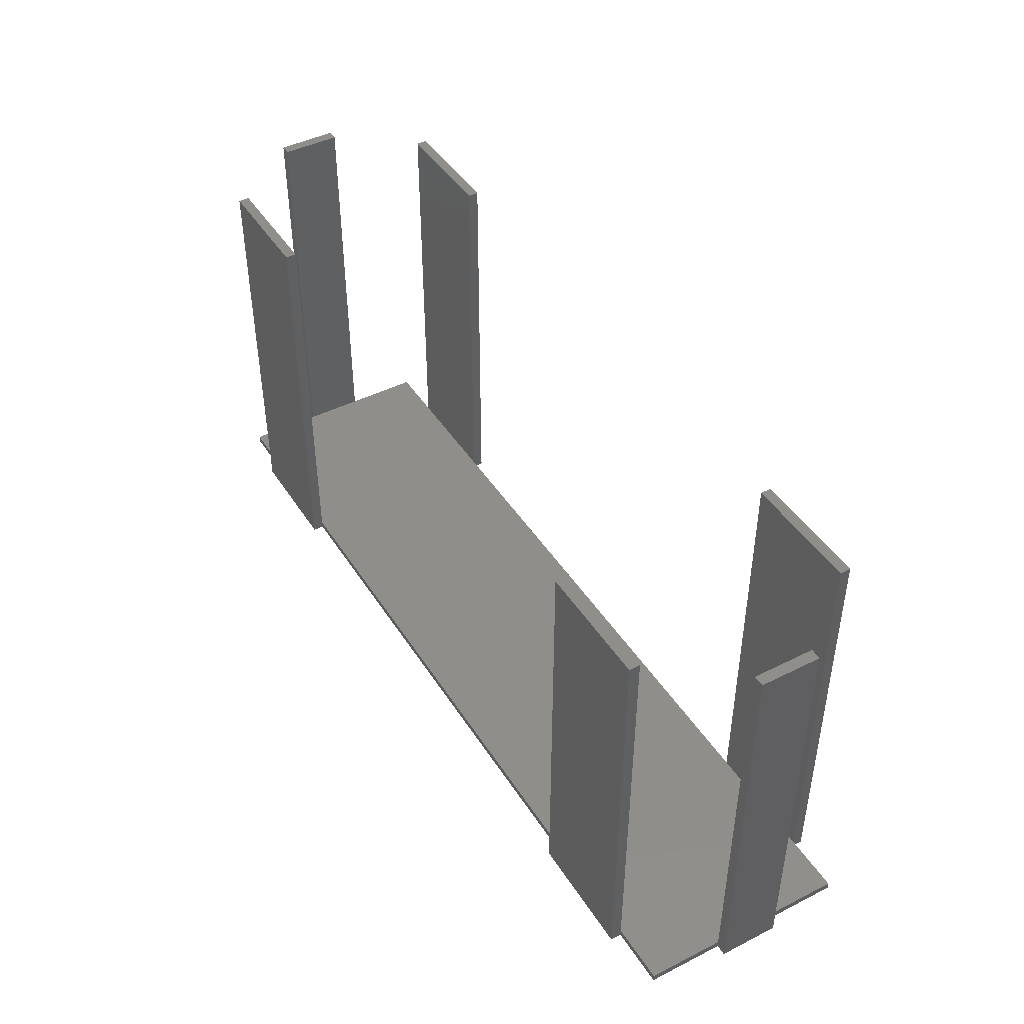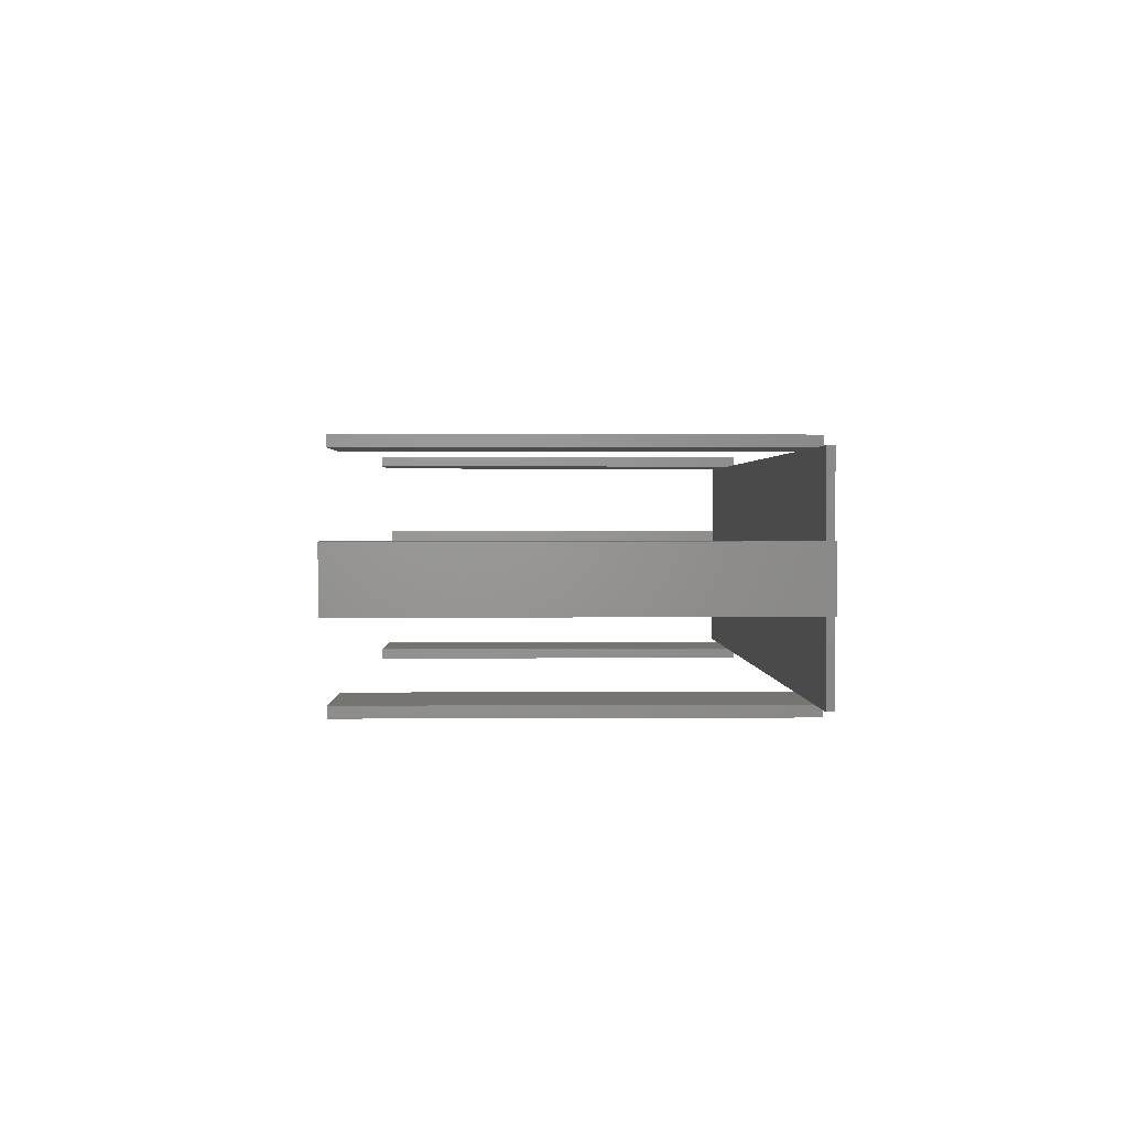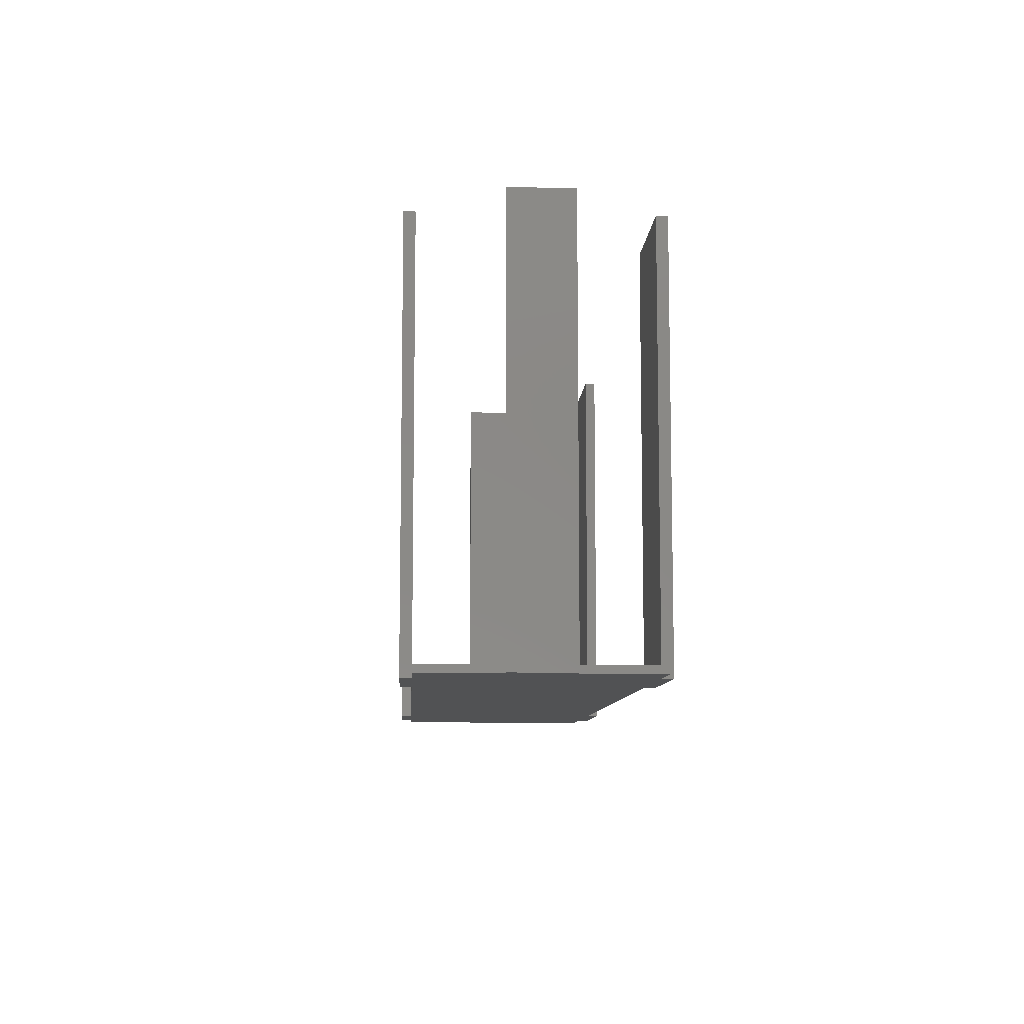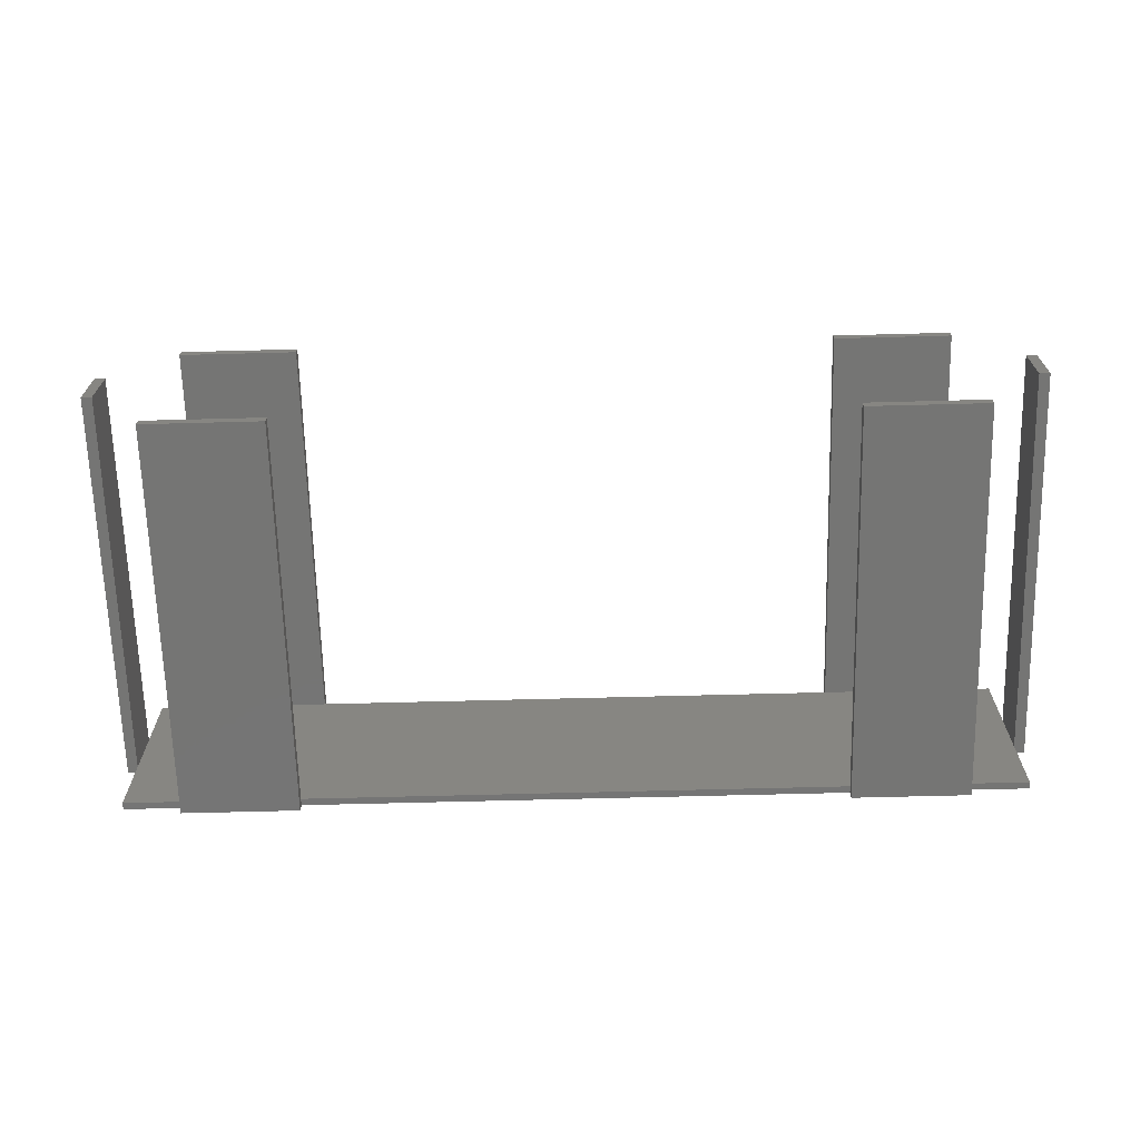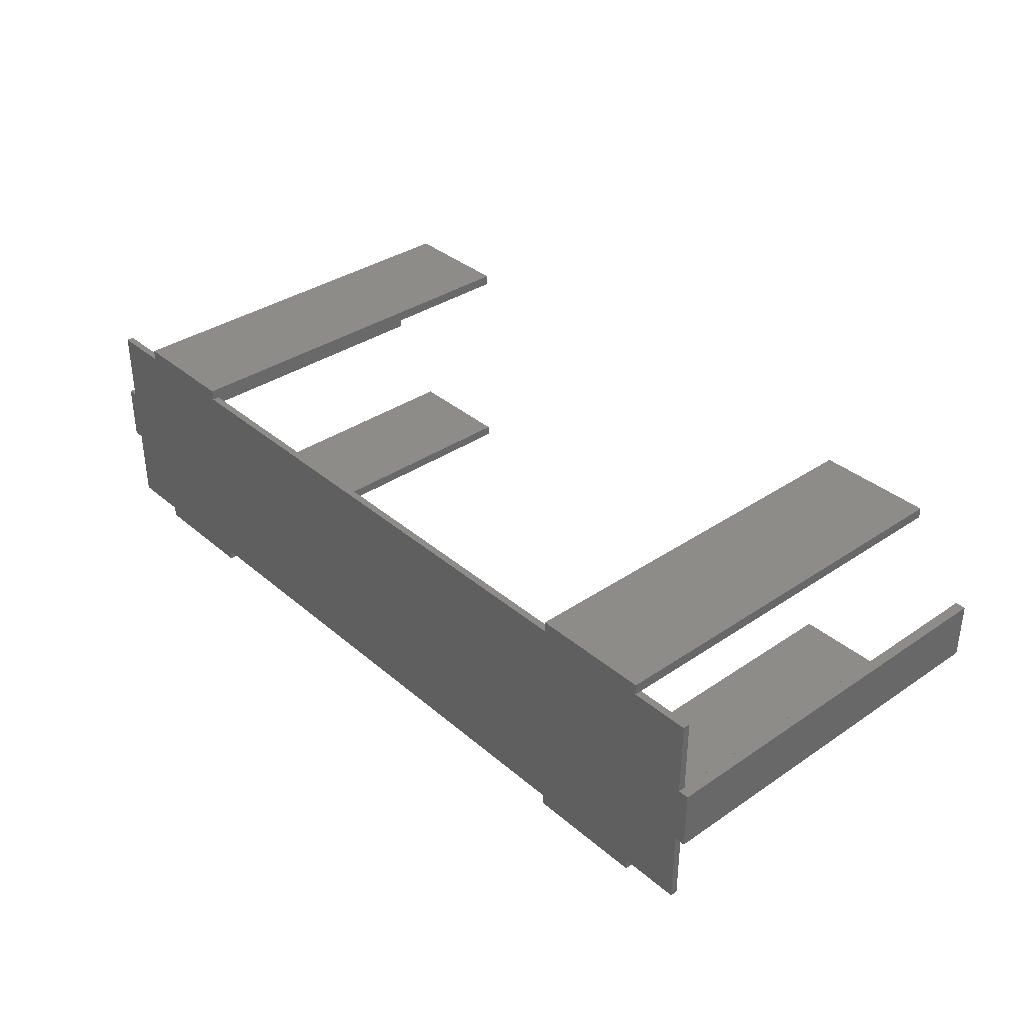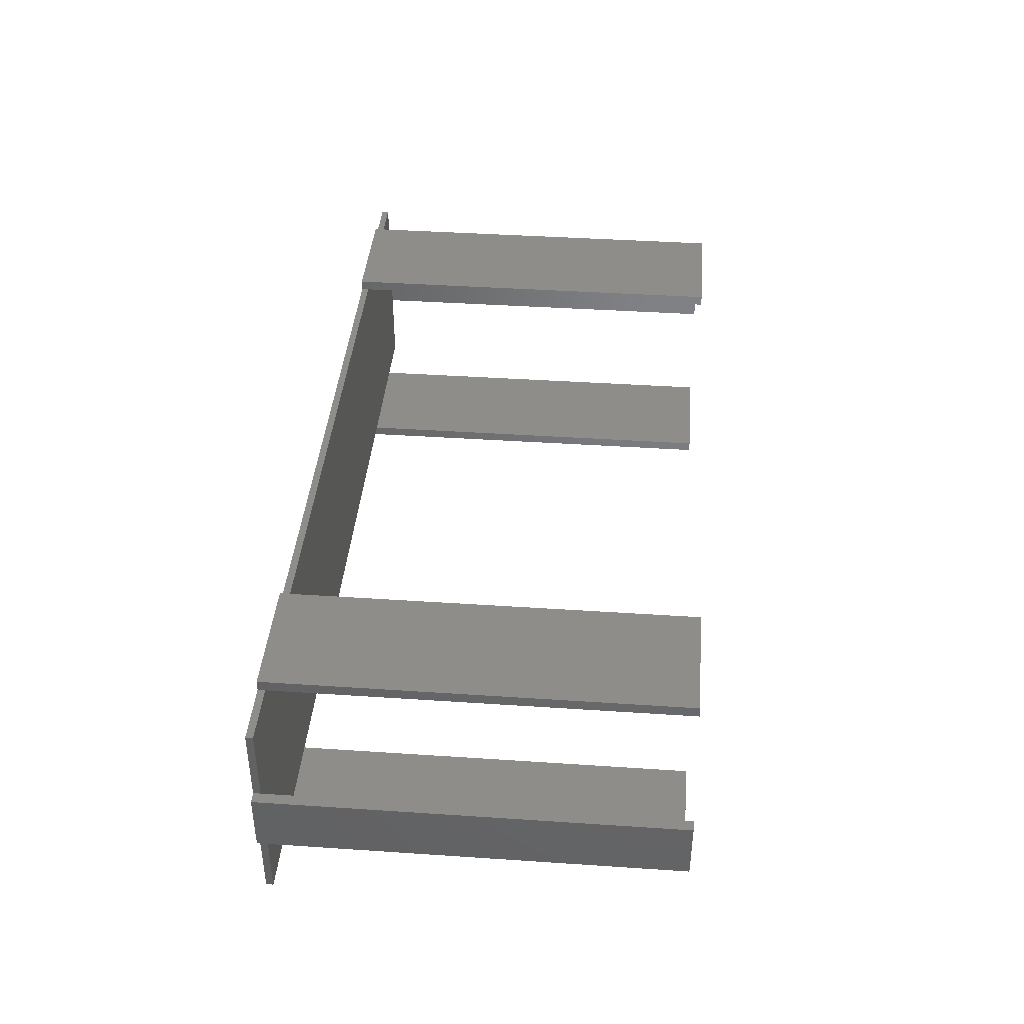
<metadata>
{"format":"stl","ext":"stl","renderer":"f3d","projection":"perspective","resolution":1024,"background":"white","views":[{"elev":44.4,"azim":59.6,"up":"+Z"},{"elev":1.5,"azim":88.6,"up":"+Y"},{"elev":-8.9,"azim":-93.1,"up":"+Z"},{"elev":-67.3,"azim":1.5,"up":"+Y"},{"elev":35.5,"azim":-131.8,"up":"+Y"},{"elev":40.7,"azim":-85.3,"up":"+Y"}]}
</metadata>
<code>
# stl→obj: 80 verts, 156 faces
v -75.99 -5 68.4
v -75.99 5 1.2
v -75.99 5 68.4
v -75.99 -5 1.2
v -77.79 5 68.4
v -77.79 -5 68.4
v -77.79 -5 0
v -77.79 5 0
v -76 5 1.2
v -76 5 0
v -76 -5 0
v -66 -17.75 0
v -76 -17.75 0
v -66 17.75 0
v -76 17.75 0
v -46 -17.75 0
v -46 -19.54 0
v -46 17.75 0
v -66 -19.54 0
v -46 19.54 0
v -66 19.54 0
v 46 17.75 0
v 46 -17.75 0
v 66 -17.75 0
v 66 -19.54 0
v 66 17.75 0
v 46 -19.54 0
v 66 19.54 0
v 46 19.54 0
v 76 -5 0
v 76 -17.75 0
v 76 5 0
v 76 17.75 0
v 77.79 5 0
v 77.79 -5 0
v -76 -5 1.2
v -46 19.54 68.4
v -46 17.75 1.2
v -46 17.74 68.4
v -46 17.74 1.2
v -66 19.54 68.4
v -66 17.74 68.4
v -66 17.75 1.2
v -66 17.74 1.2
v 46 -17.74 68.4
v 66 -19.54 68.4
v 66 -17.74 68.4
v 46 -19.54 68.4
v 66 -17.75 1.2
v 66 -17.74 1.2
v 46 -17.75 1.2
v 46 -17.74 1.2
v 75.99 -5 1.2
v 75.99 5 68.4
v 75.99 5 1.2
v 75.99 -5 68.4
v 77.79 -5 68.4
v 77.79 5 68.4
v 76 5 1.2
v 76 -5 1.2
v 46 17.75 1.2
v 46 19.54 68.4
v 46 17.74 68.4
v 46 17.74 1.2
v 66 17.74 68.4
v 66 19.54 68.4
v 66 17.75 1.2
v 66 17.74 1.2
v -66 -17.74 68.4
v -46 -19.54 68.4
v -46 -17.74 68.4
v -66 -19.54 68.4
v -66 -17.75 1.2
v -66 -17.74 1.2
v -46 -17.75 1.2
v -46 -17.74 1.2
v -76 -17.75 1.2
v -76 17.75 1.2
v 76 17.75 1.2
v 76 -17.75 1.2
f 1 2 3
f 2 1 4
f 5 1 3
f 1 5 6
f 7 5 8
f 5 7 6
f 9 3 2
f 3 9 5
f 8 9 10
f 9 8 5
f 7 10 11
f 10 7 8
f 11 12 13
f 12 11 14
f 10 14 11
f 14 10 15
f 12 16 17
f 16 12 18
f 12 17 19
f 14 18 12
f 18 14 20
f 20 14 21
f 16 22 23
f 22 16 18
f 23 24 25
f 24 23 26
f 23 25 27
f 22 26 23
f 26 22 28
f 28 22 29
f 24 30 31
f 30 24 32
f 26 32 24
f 32 26 33
f 30 34 35
f 34 30 32
f 6 36 1
f 7 36 6
f 36 7 11
f 1 36 4
f 37 38 20
f 39 38 37
f 38 39 40
f 20 38 18
f 41 39 37
f 39 41 42
f 43 21 14
f 21 43 41
f 42 43 44
f 43 42 41
f 44 39 42
f 39 44 40
f 20 41 37
f 41 20 21
f 45 46 47
f 46 45 48
f 47 49 50
f 46 49 47
f 25 49 46
f 49 25 24
f 23 27 51
f 51 45 52
f 48 51 27
f 51 48 45
f 50 45 47
f 45 50 52
f 27 46 48
f 46 27 25
f 53 54 55
f 54 53 56
f 54 57 58
f 57 54 56
f 57 34 58
f 34 57 35
f 58 59 54
f 34 59 58
f 59 34 32
f 54 59 55
f 60 56 53
f 56 60 57
f 35 60 30
f 60 35 57
f 61 29 22
f 29 61 62
f 63 61 64
f 61 63 62
f 62 65 66
f 65 62 63
f 66 67 28
f 65 67 66
f 67 65 68
f 28 67 26
f 28 62 66
f 62 28 29
f 64 65 63
f 65 64 68
f 69 70 71
f 70 69 72
f 12 19 73
f 73 69 74
f 72 73 19
f 73 72 69
f 71 75 76
f 70 75 71
f 17 75 70
f 75 17 16
f 76 69 71
f 69 76 74
f 19 70 72
f 70 19 17
f 13 36 11
f 36 13 77
f 10 78 15
f 78 10 9
f 79 55 59
f 79 68 55
f 68 79 67
f 53 80 60
f 55 68 53
f 50 53 68
f 53 50 80
f 80 50 49
f 78 44 43
f 44 2 74
f 4 74 2
f 44 78 2
f 2 78 9
f 44 76 40
f 76 44 74
f 40 64 61
f 64 40 52
f 40 61 38
f 76 52 40
f 52 76 51
f 51 76 75
f 64 50 68
f 50 64 52
f 77 74 4
f 77 4 36
f 74 77 73
f 80 30 60
f 30 80 31
f 59 33 79
f 33 59 32
f 24 80 49
f 80 24 31
f 13 73 77
f 73 13 12
f 16 51 75
f 51 16 23
f 33 67 79
f 67 33 26
f 14 78 43
f 78 14 15
f 22 38 61
f 38 22 18

</code>
